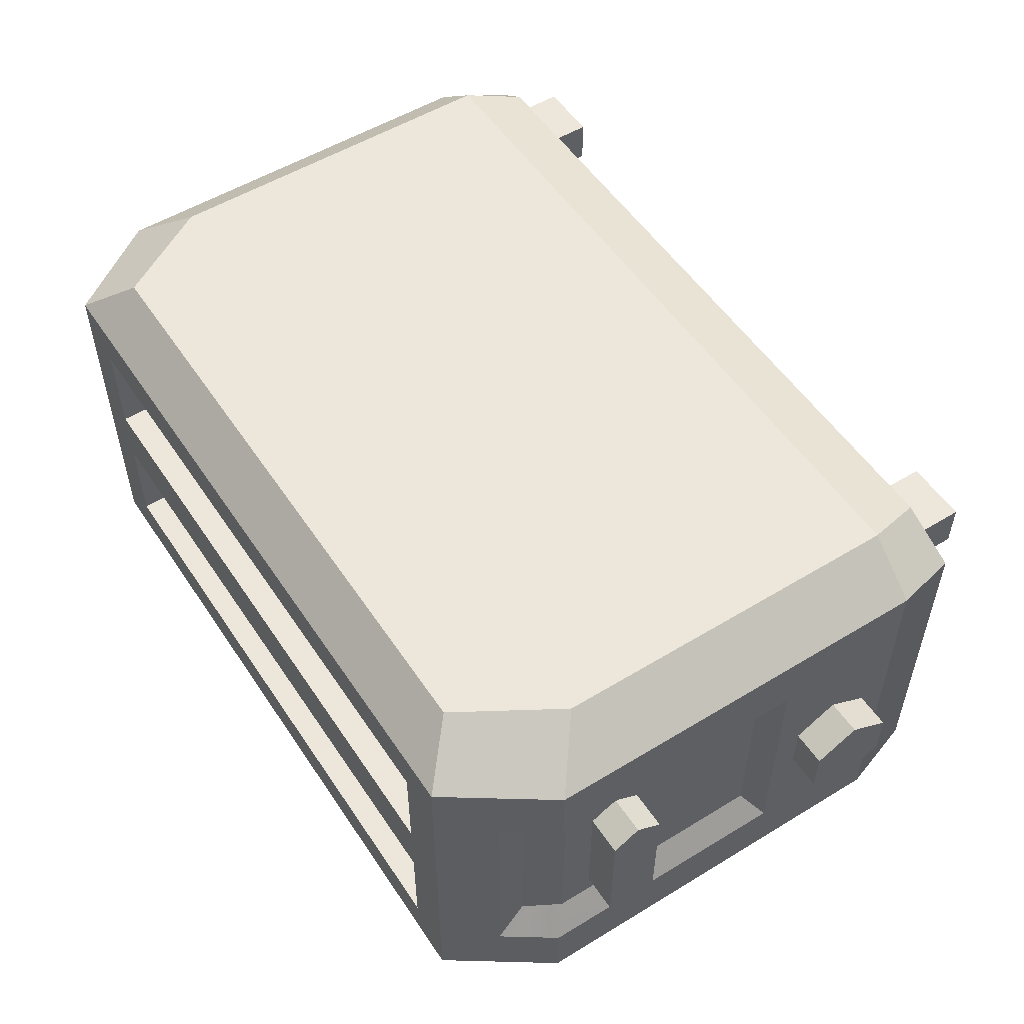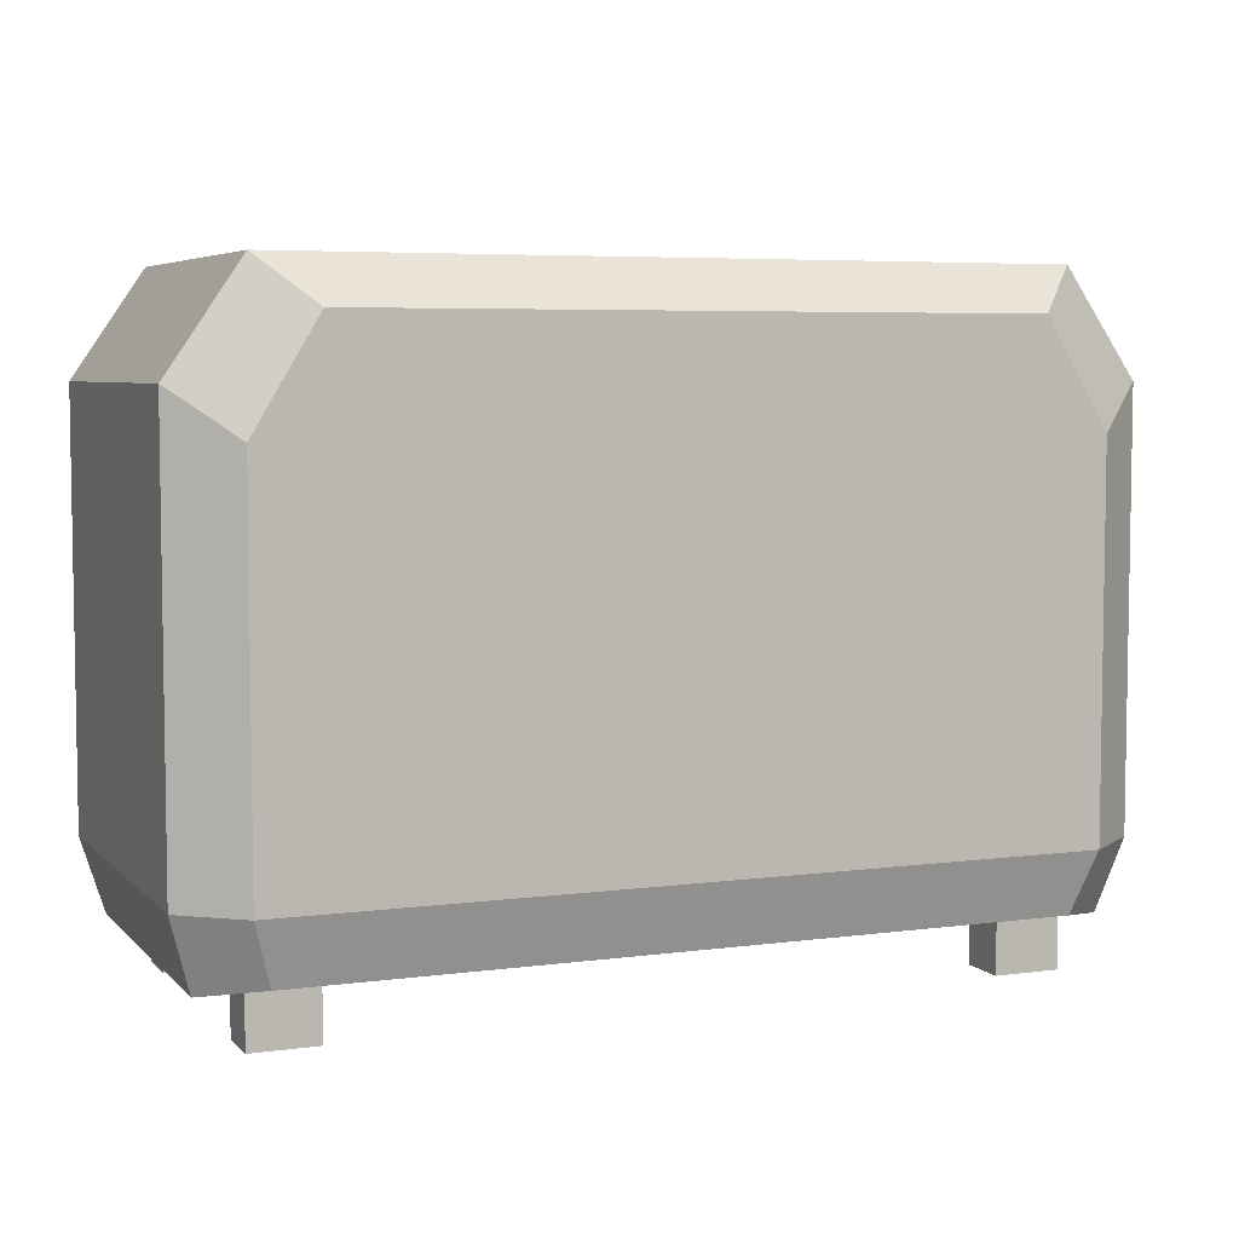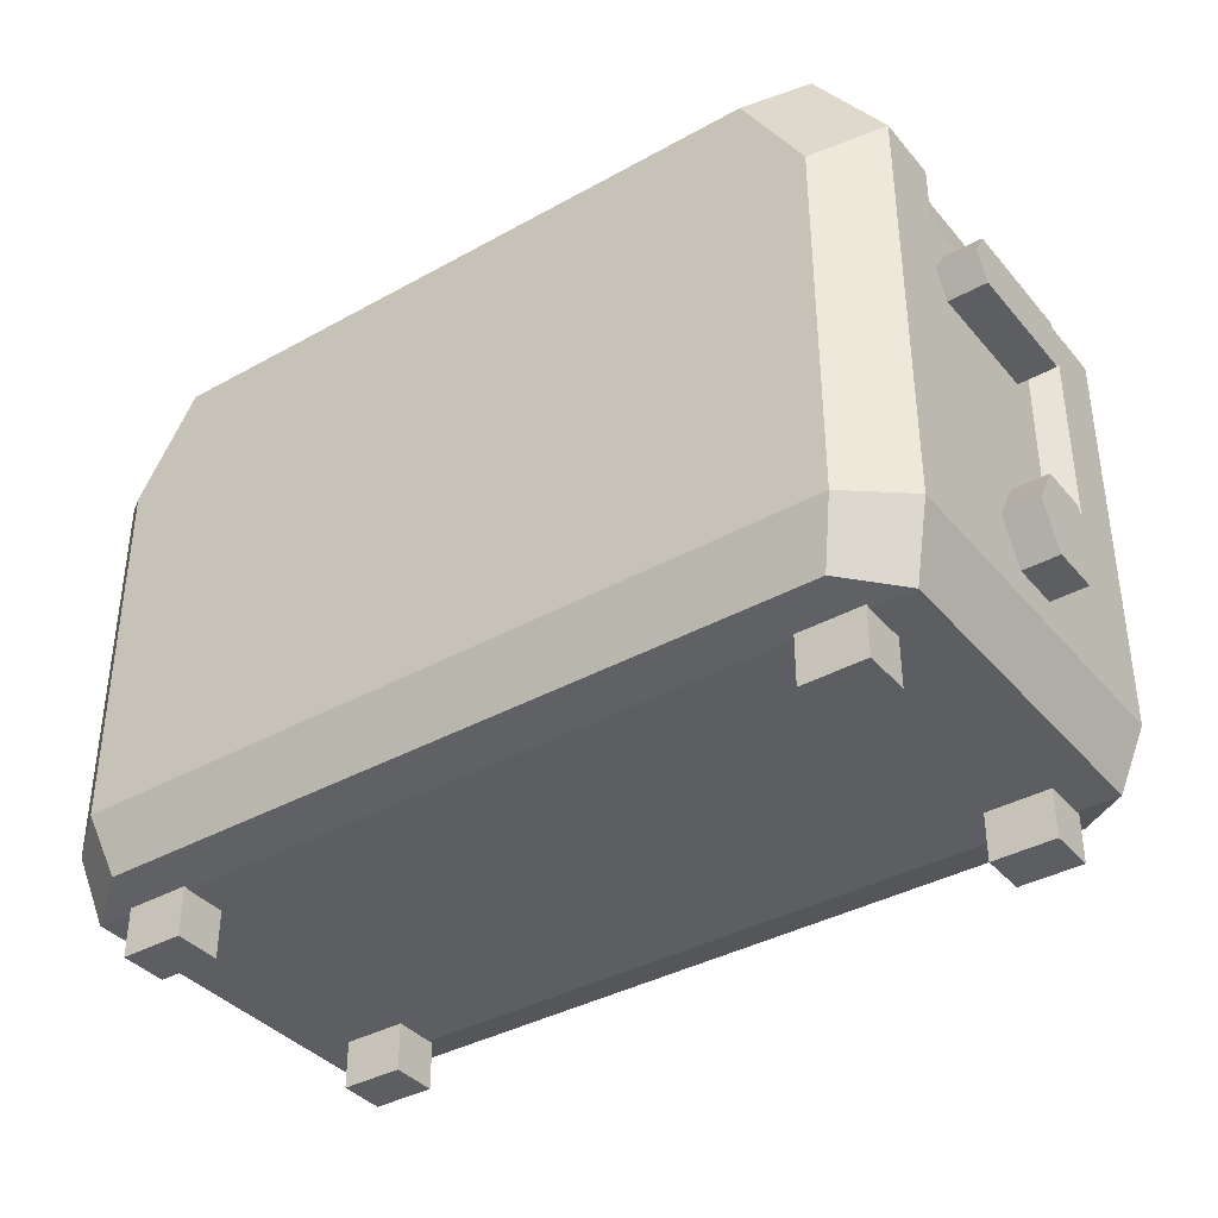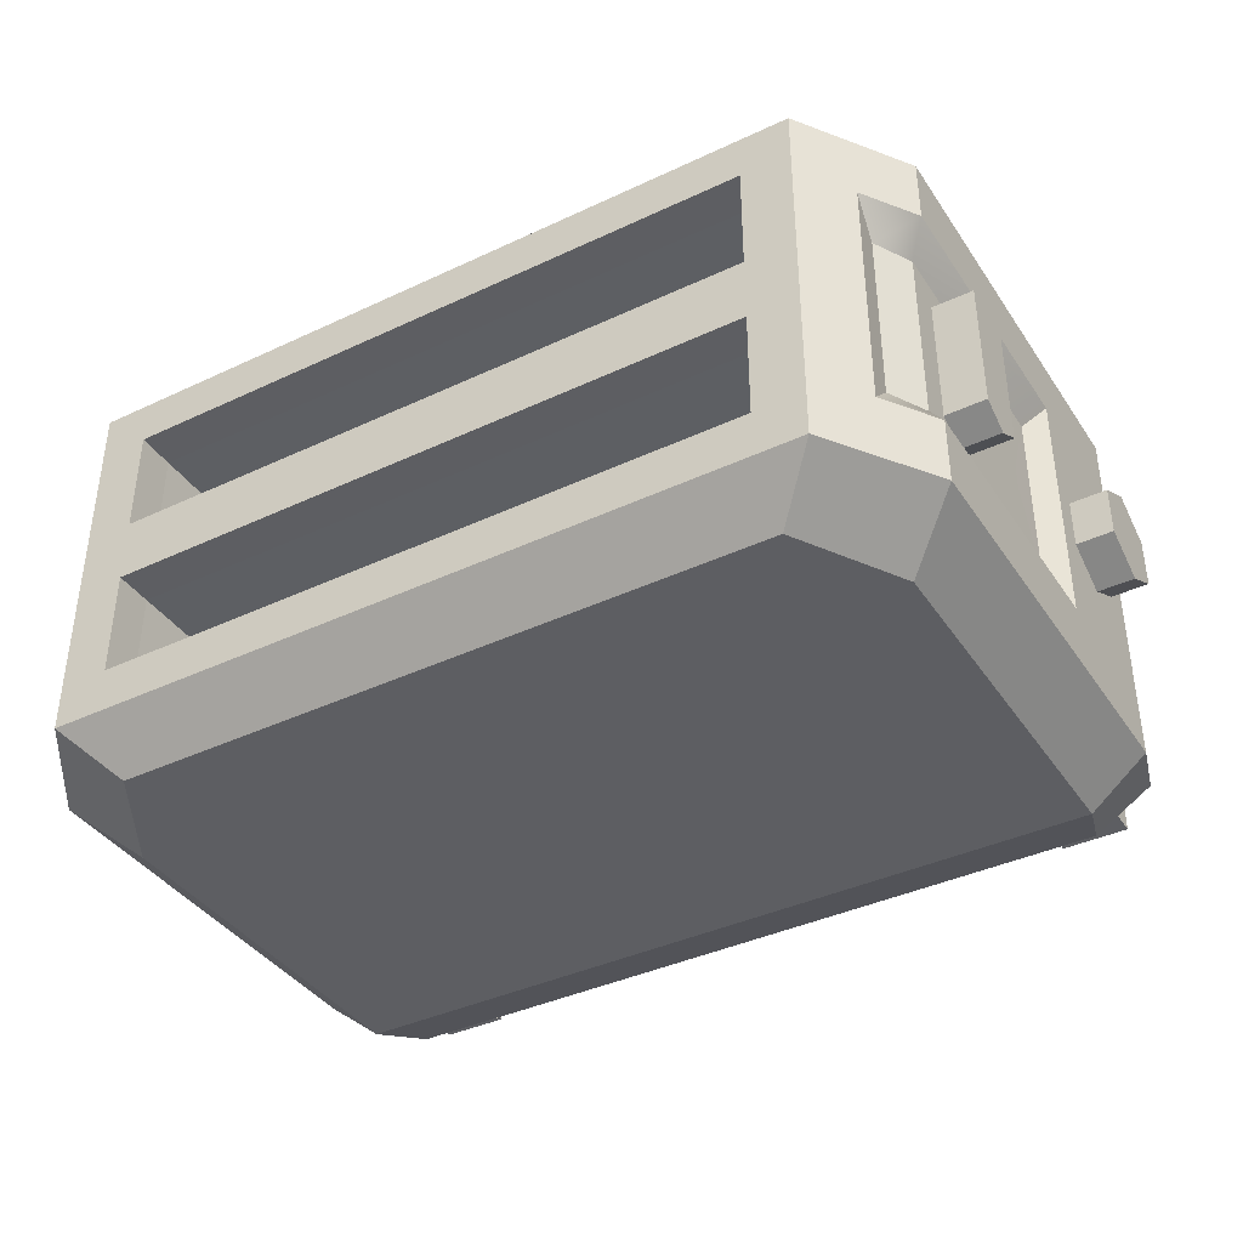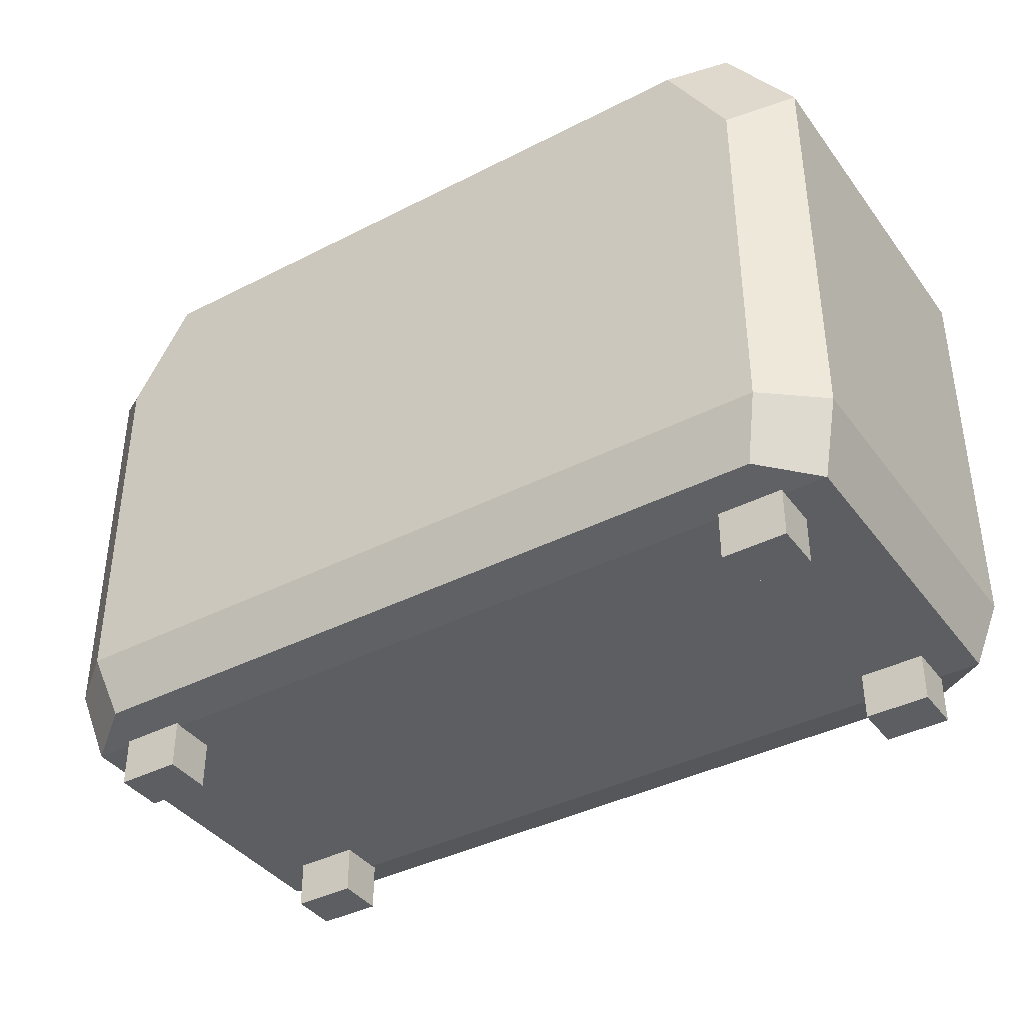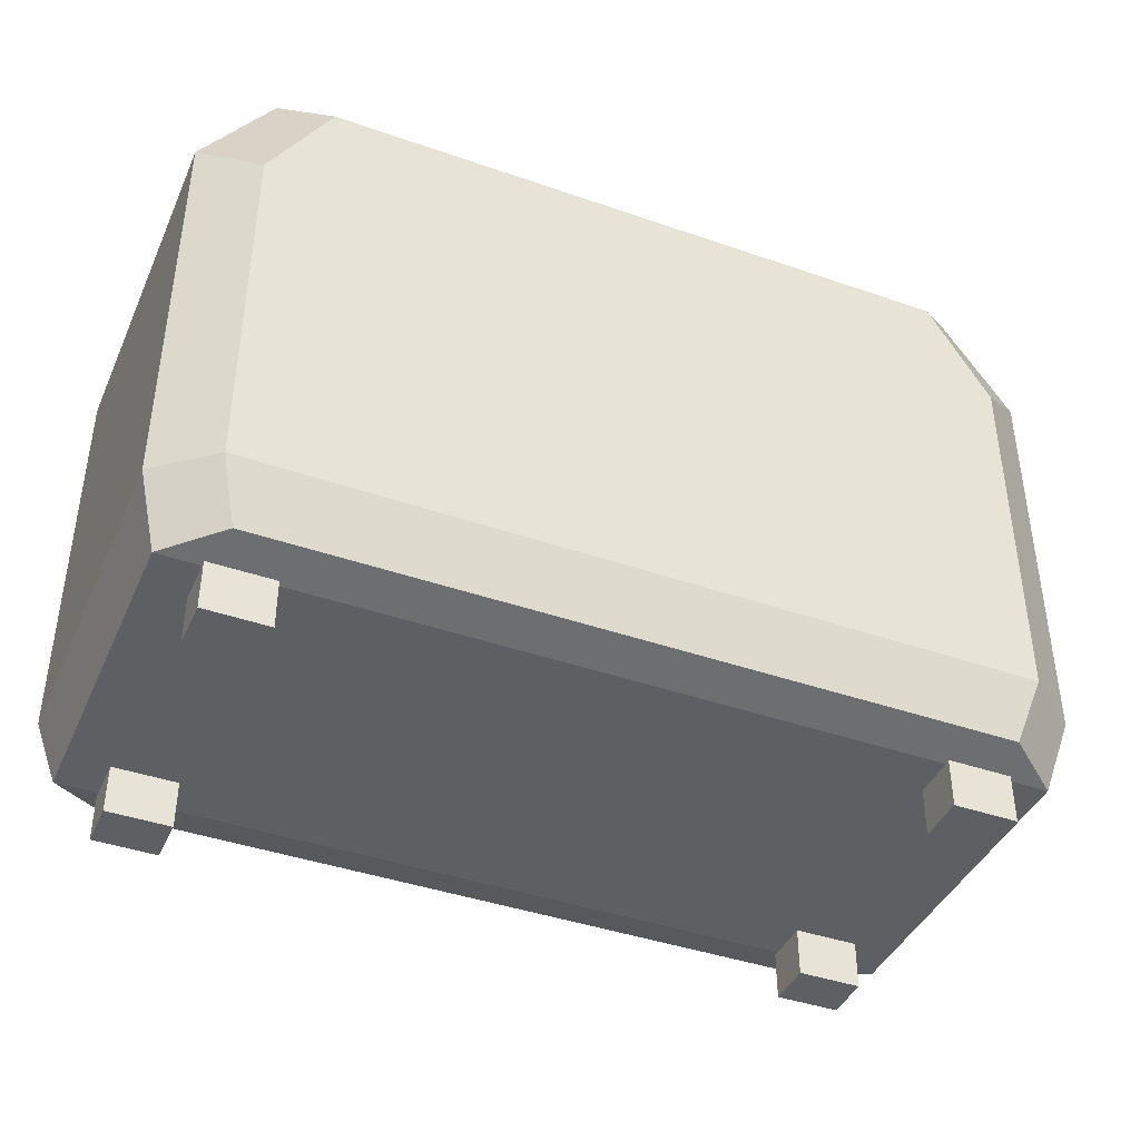
<metadata>
{"format":"obj","ext":"obj","renderer":"f3d","projection":"perspective","resolution":1024,"background":"white","views":[{"elev":53.6,"azim":-123.0,"up":"+Z"},{"elev":5.6,"azim":157.5,"up":"+Y"},{"elev":-38.0,"azim":-144.7,"up":"+Y"},{"elev":-39.1,"azim":-149.6,"up":"+Z"},{"elev":-39.3,"azim":32.6,"up":"+Y"},{"elev":-41.6,"azim":157.2,"up":"+Y"}]}
</metadata>
<code>
v -16.59 18.88 -3.358
v -16.59 17.76 -2.698
v -16.59 17.76 2.565
v -16.59 18.88 3.225
v -16.59 19.99 2.565
v -16.59 19.99 -2.698
v -18.28 18.88 -3.358
v -18.28 17.76 -2.698
v -18.28 17.76 2.565
v -18.28 18.88 3.225
v -18.28 19.99 2.565
v -18.28 19.99 -2.698
v -18.28 18.88 -0.06669
v -17.22 7.927 -2.093
v -17.22 6.173 -1.08
v -17.22 6.173 0.9463
v -17.22 7.927 1.959
v -17.22 9.682 0.9463
v -17.22 9.682 -1.08
v -18.91 7.927 -2.093
v -18.91 6.173 -1.08
v -18.91 6.173 0.9463
v -18.91 7.927 1.959
v -18.91 9.682 0.9463
v -18.91 9.682 -1.08
v -18.91 7.927 -0.06669
v -14.83 0 7.169
v -12.18 0 7.169
v -14.83 2.42 7.169
v -12.18 2.42 7.169
v -14.83 2.42 5.185
v -12.18 2.42 5.185
v -14.83 0 5.185
v -12.18 0 5.185
v -14.83 0 -5.185
v -12.18 0 -5.185
v -14.83 2.42 -5.185
v -12.18 2.42 -5.185
v -14.83 2.42 -7.169
v -12.18 2.42 -7.169
v -14.83 0 -7.169
v -12.18 0 -7.169
v 13.68 0 -5.185
v 16.32 0 -5.185
v 13.68 2.42 -5.185
v 16.32 2.42 -5.185
v 13.68 2.42 -7.169
v 16.32 2.42 -7.169
v 13.68 0 -7.169
v 16.32 0 -7.169
v 13.68 0 7.169
v 16.32 0 7.169
v 13.68 2.42 7.169
v 16.32 2.42 7.169
v 13.68 2.42 5.185
v 16.32 2.42 5.185
v 13.68 0 5.185
v 16.32 0 5.185
v -15.07 4.958 9.5
v 16.57 4.958 9.5
v -15.07 20.18 9.5
v 16.57 20.18 9.5
v -15.07 20.18 -9.5
v 16.57 20.18 -9.5
v -15.07 4.958 -9.5
v 16.57 4.958 -9.5
v -12.52 24.42 9.5
v 14.02 24.42 9.5
v 14.02 24.42 -9.5
v -12.52 24.42 -9.5
v -17.42 22.02 7.6
v -14.49 26.26 7.6
v 15.99 26.26 7.6
v 18.91 22.02 7.6
v 18.91 4.958 7.6
v -17.42 4.958 7.6
v -17.42 4.958 -7.6
v 18.91 4.958 -7.6
v 18.91 22.02 -7.6
v 15.99 26.26 -7.6
v -14.49 26.26 -7.6
v -17.42 22.02 -7.6
v 14 26.26 -5.733
v -12.5 26.26 -5.733
v -12.5 26.26 5.733
v 14 26.26 5.733
v -12.5 26.26 1.322
v 14 26.26 1.322
v -12.5 26.26 -1.322
v 14 26.26 -1.322
v 13.56 6.85 -5.298
v -12.07 6.85 -5.298
v -12.07 6.85 -1.756
v 13.56 6.85 -1.756
v -12.07 6.85 1.756
v 13.56 6.85 1.756
v -12.07 6.85 5.298
v 13.56 6.85 5.298
v -16.56 2.007 -6.969
v -16.56 2.007 6.969
v 18.05 2.007 -6.969
v 18.05 2.007 6.969
v 15.82 2.42 8.712
v -14.32 2.42 8.712
v -14.32 2.42 -8.712
v 15.82 2.42 -8.712
v 14 24.71 -5.733
v -12.5 24.71 -5.733
v -12.5 24.71 -1.322
v 14 24.71 -1.322
v -12.5 24.71 1.322
v -12.5 24.71 5.733
v 14 24.71 5.733
v 14 24.71 1.322
v -17.42 22.02 -4.945
v -17.42 22.02 4.945
v -15.96 24.14 -4.945
v -15.96 24.14 4.945
v -17.42 10.81 -4.945
v -17.42 10.81 4.945
v -16.66 21.37 -3.625
v -16.64 11.69 -3.625
v -16.64 11.69 3.625
v -16.66 21.37 3.625
v -15.82 22.88 -3.625
v -15.82 22.88 3.625
v -16.66 21.11 -0.5166
v -16.64 13.06 -0.5166
v -16.64 13.06 0.5166
v -16.66 21.11 0.5166
f 1 2 8 7
f 2 3 9 8
f 3 4 10 9
f 4 5 11 10
f 5 6 12 11
f 6 1 7 12
f 7 8 13
f 8 9 13
f 9 10 13
f 10 11 13
f 11 12 13
f 12 7 13
f 14 15 21 20
f 15 16 22 21
f 16 17 23 22
f 17 18 24 23
f 18 19 25 24
f 19 14 20 25
f 20 21 26
f 21 22 26
f 22 23 26
f 23 24 26
f 24 25 26
f 25 20 26
f 27 28 30 29
f 31 32 34 33
f 33 34 28 27
f 28 34 32 30
f 33 27 29 31
f 35 36 38 37
f 39 40 42 41
f 41 42 36 35
f 36 42 40 38
f 41 35 37 39
f 43 44 46 45
f 47 48 50 49
f 49 50 44 43
f 44 50 48 46
f 49 43 45 47
f 51 52 54 53
f 55 56 58 57
f 57 58 52 51
f 52 58 56 54
f 57 51 53 55
f 59 60 62 61
f 91 92 93 94
f 63 64 66 65
f 100 99 101 102
f 75 78 79 74
f 127 128 129 130
f 61 62 68 67
f 79 80 73 74
f 64 63 70 69
f 81 117 118 72
f 72 71 61 67
f 67 68 73 72
f 62 74 73 68
f 60 75 74 62
f 100 102 103 104
f 71 76 59 61
f 105 106 101 99
f 79 78 66 64
f 80 79 64 69
f 81 80 69 70
f 63 82 81 70
f 65 77 82 63
f 80 81 84 83
f 81 72 85 87 89 84
f 72 73 86 85
f 73 80 83 90 88 86
f 96 95 97 98
f 90 89 87 88
f 92 91 107 108
f 93 92 108 109
f 94 93 109 110
f 91 94 110 107
f 95 96 114 111
f 97 95 111 112
f 98 97 112 113
f 96 98 113 114
f 76 77 99 100
f 78 75 102 101
f 75 60 103 102
f 60 59 104 103
f 59 76 100 104
f 65 66 106 105
f 66 78 101 106
f 77 65 105 99
f 83 84 108 107
f 84 89 109 108
f 89 90 110 109
f 90 83 107 110
f 87 85 112 111
f 85 86 113 112
f 86 88 114 113
f 88 87 111 114
f 82 77 119 115
f 76 71 116 120
f 81 82 115 117
f 71 72 118 116
f 126 125 121 124
f 120 119 77 76
f 115 119 122 121
f 119 120 123 122
f 120 116 124 123
f 118 117 125 126
f 117 115 121 125
f 116 118 126 124
f 121 122 128 127
f 122 123 129 128
f 123 124 130 129
f 124 121 127 130

</code>
